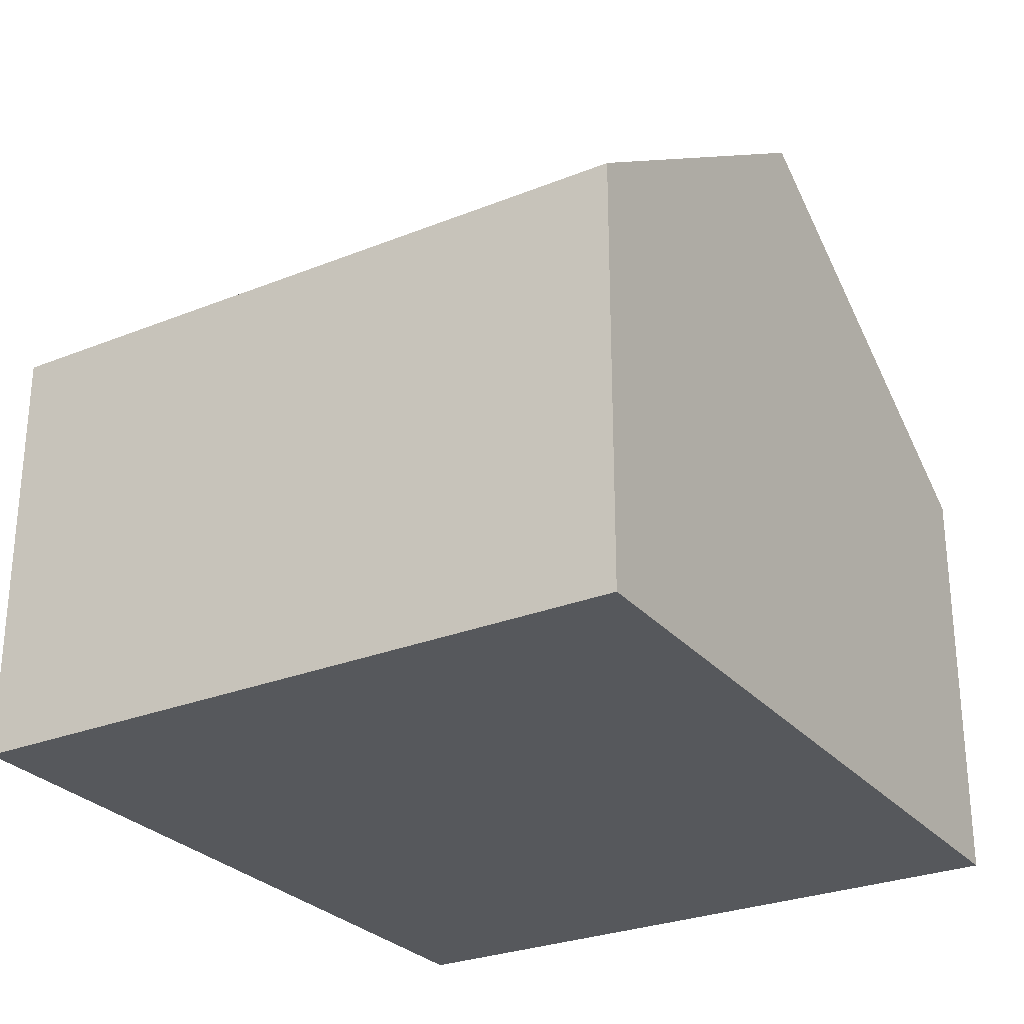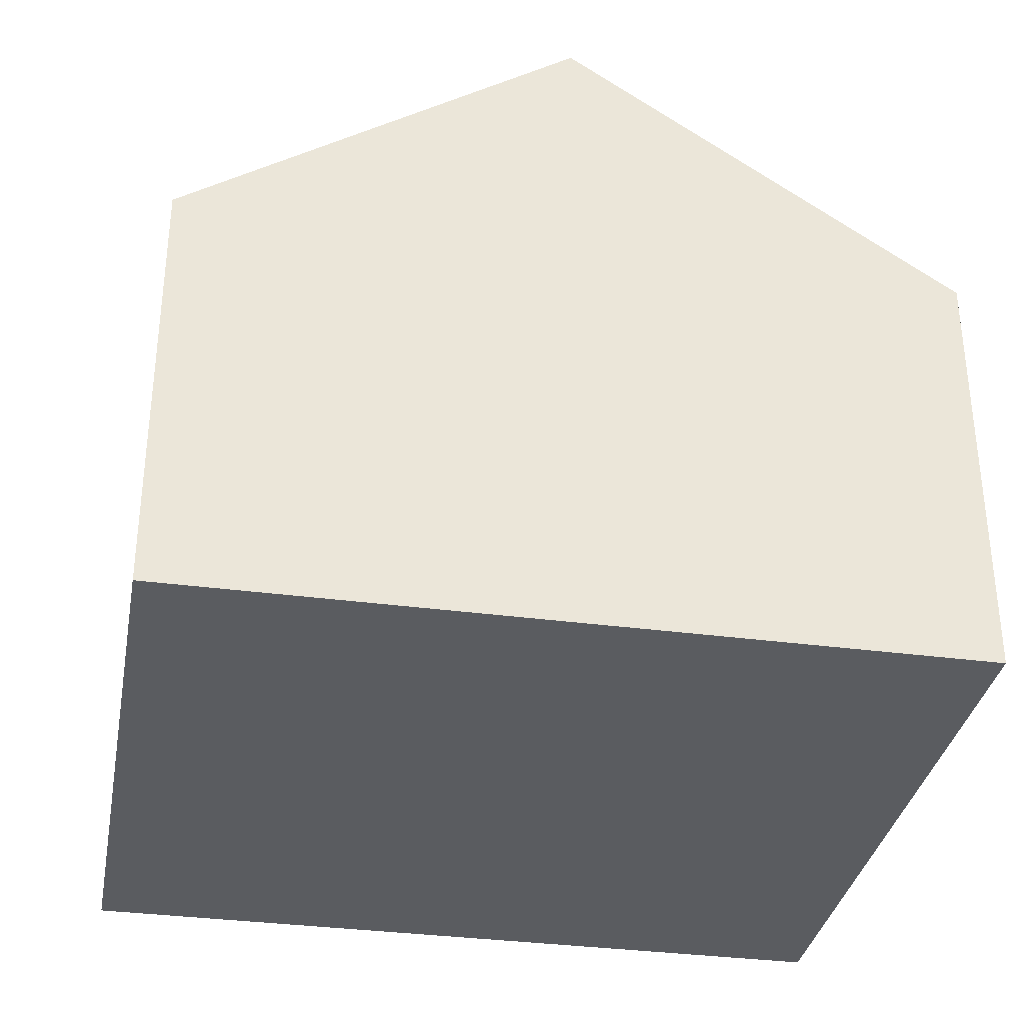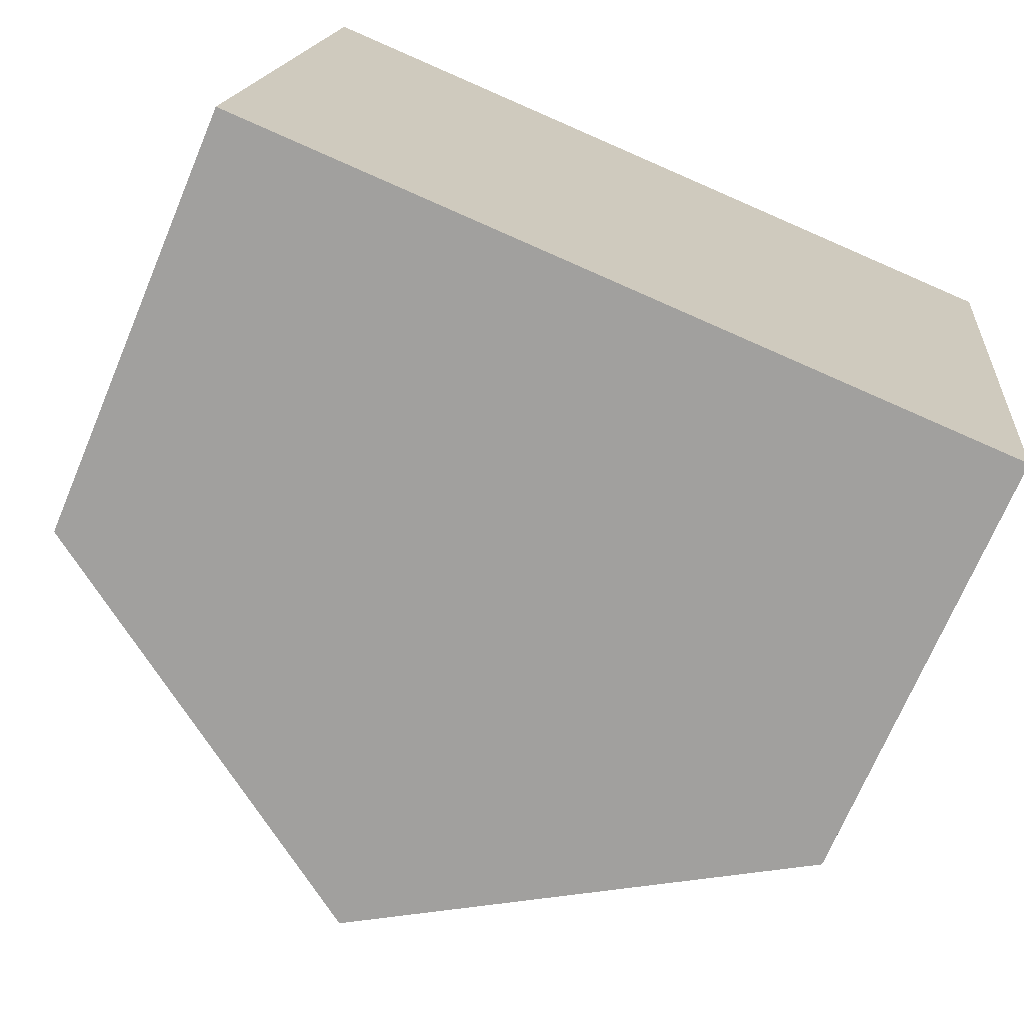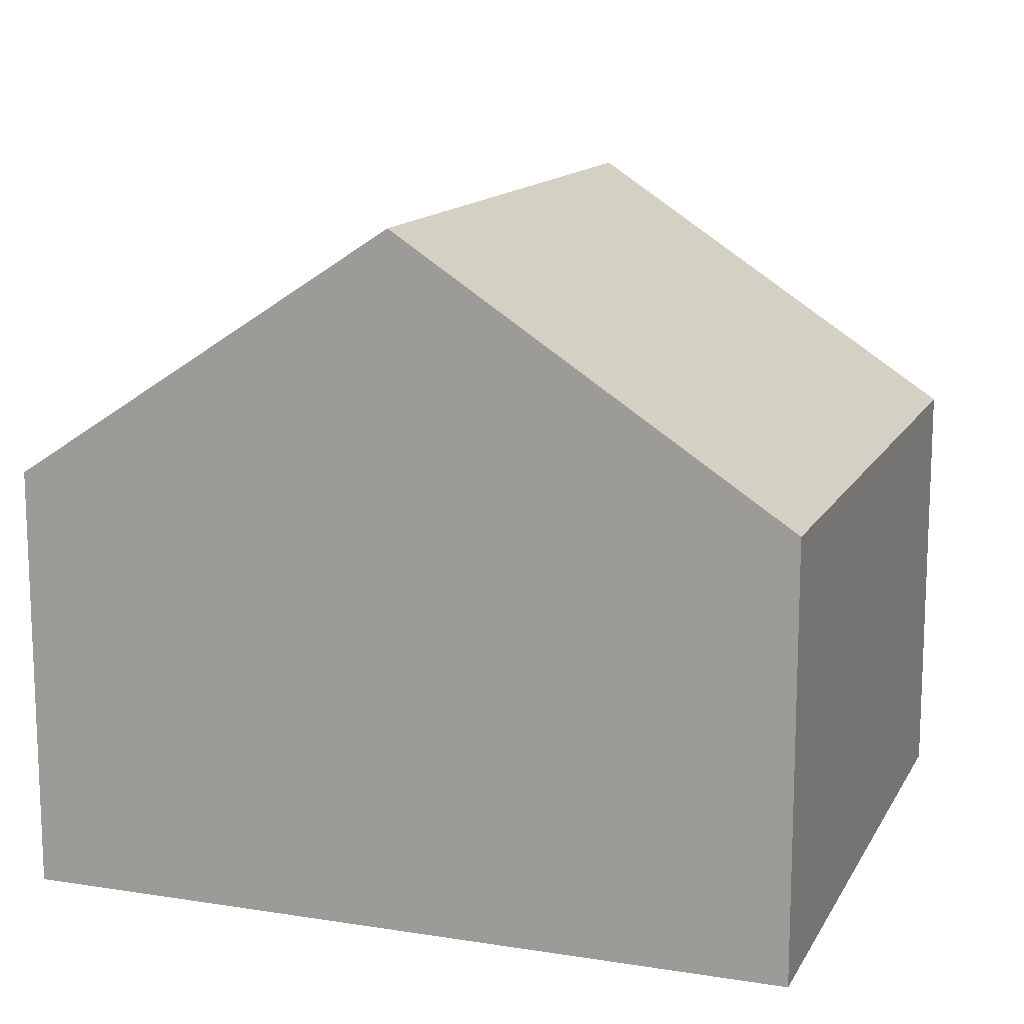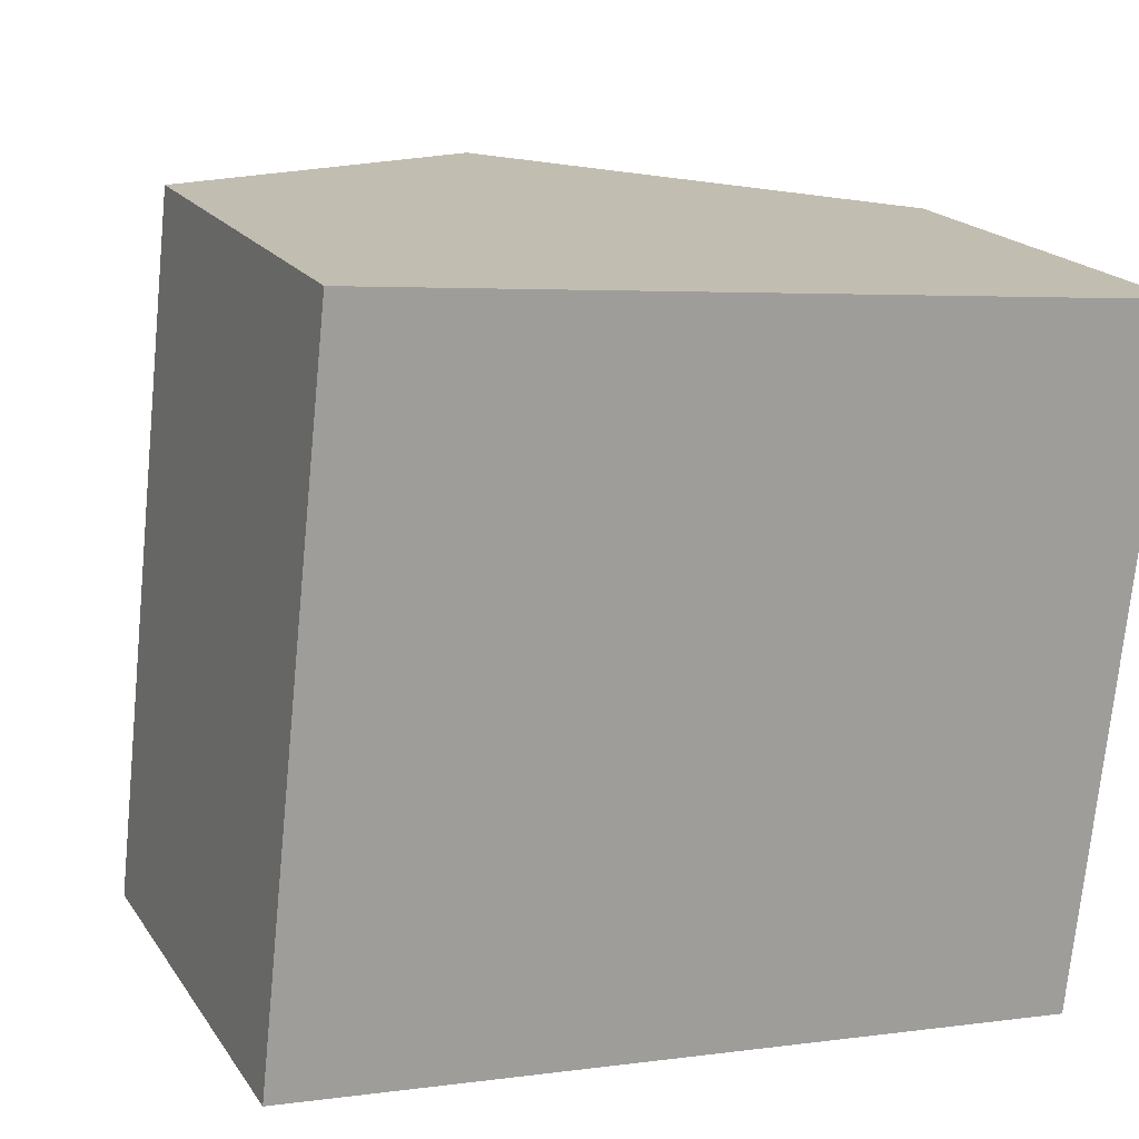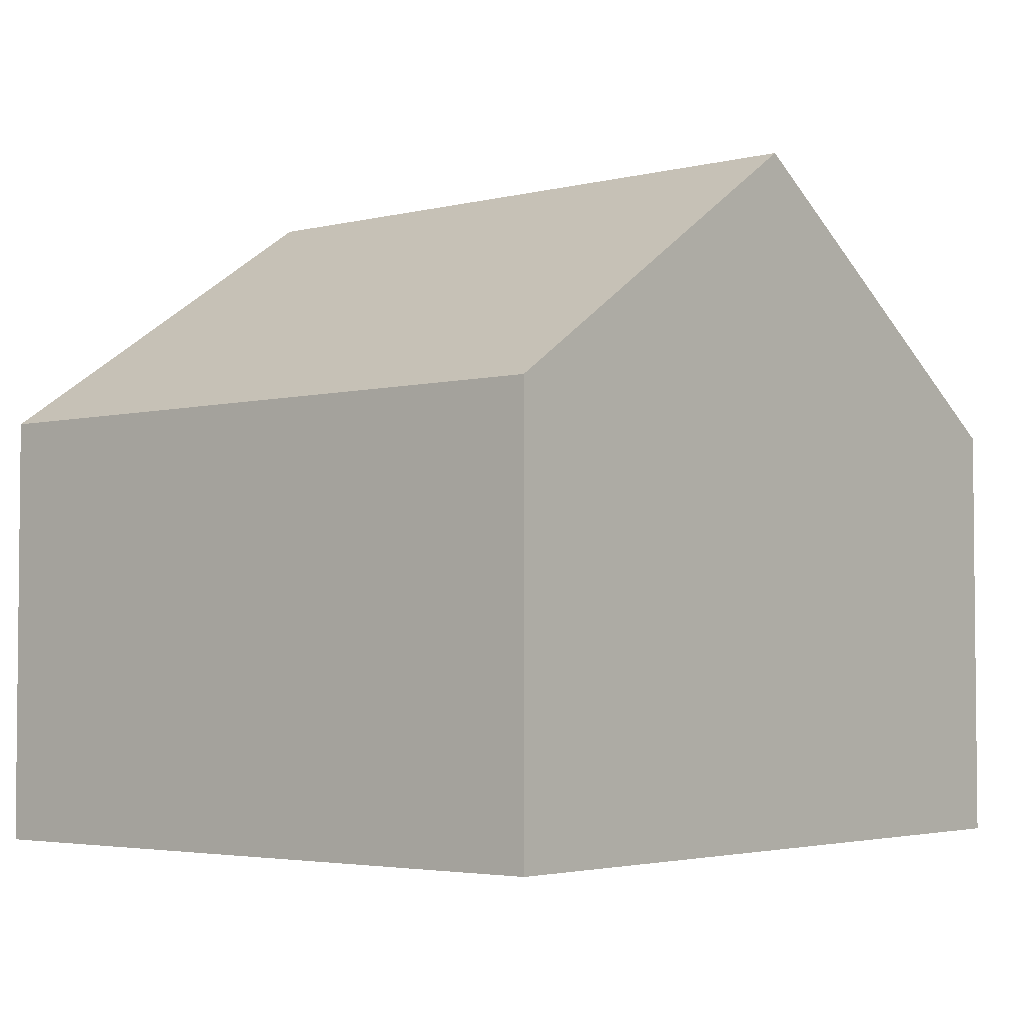
<metadata>
{"format":"obj","ext":"obj","renderer":"f3d","projection":"perspective","resolution":1024,"background":"white","views":[{"elev":-27.8,"azim":-52.3,"up":"+Y"},{"elev":-34.0,"azim":-4.1,"up":"+Y"},{"elev":-70.5,"azim":-22.8,"up":"+Z"},{"elev":13.6,"azim":-154.3,"up":"+Y"},{"elev":19.0,"azim":-23.9,"up":"+Z"},{"elev":-3.6,"azim":136.1,"up":"+Y"}]}
</metadata>
<code>
v  7.927 4.379 -0.864
v  4.715 6.996 6.46
v  8.678 4.379 6.029
v  3.964 6.996 -0.432
v  0 4.379 2.681e-16
v  0.751 4.379 6.892
v  0.751 -4.22e-16 6.892
v  4.715 -3.956e-16 6.46
v  8.678 -3.692e-16 6.029
v  7.927 5.29e-17 -0.864
v  3.964 2.645e-17 -0.432
v  0 0 0
g defaultobject
f 1 2 3
f 2 1 4
f 5 2 4
f 2 5 6
f 7 2 6
f 2 7 3
f 3 7 8
f 3 8 9
f 9 1 3
f 1 9 10
f 10 4 1
f 4 10 5
f 5 10 11
f 5 11 12
f 12 6 5
f 6 12 7
f 8 10 9
f 10 8 7
f 10 7 11
f 11 7 12

</code>
